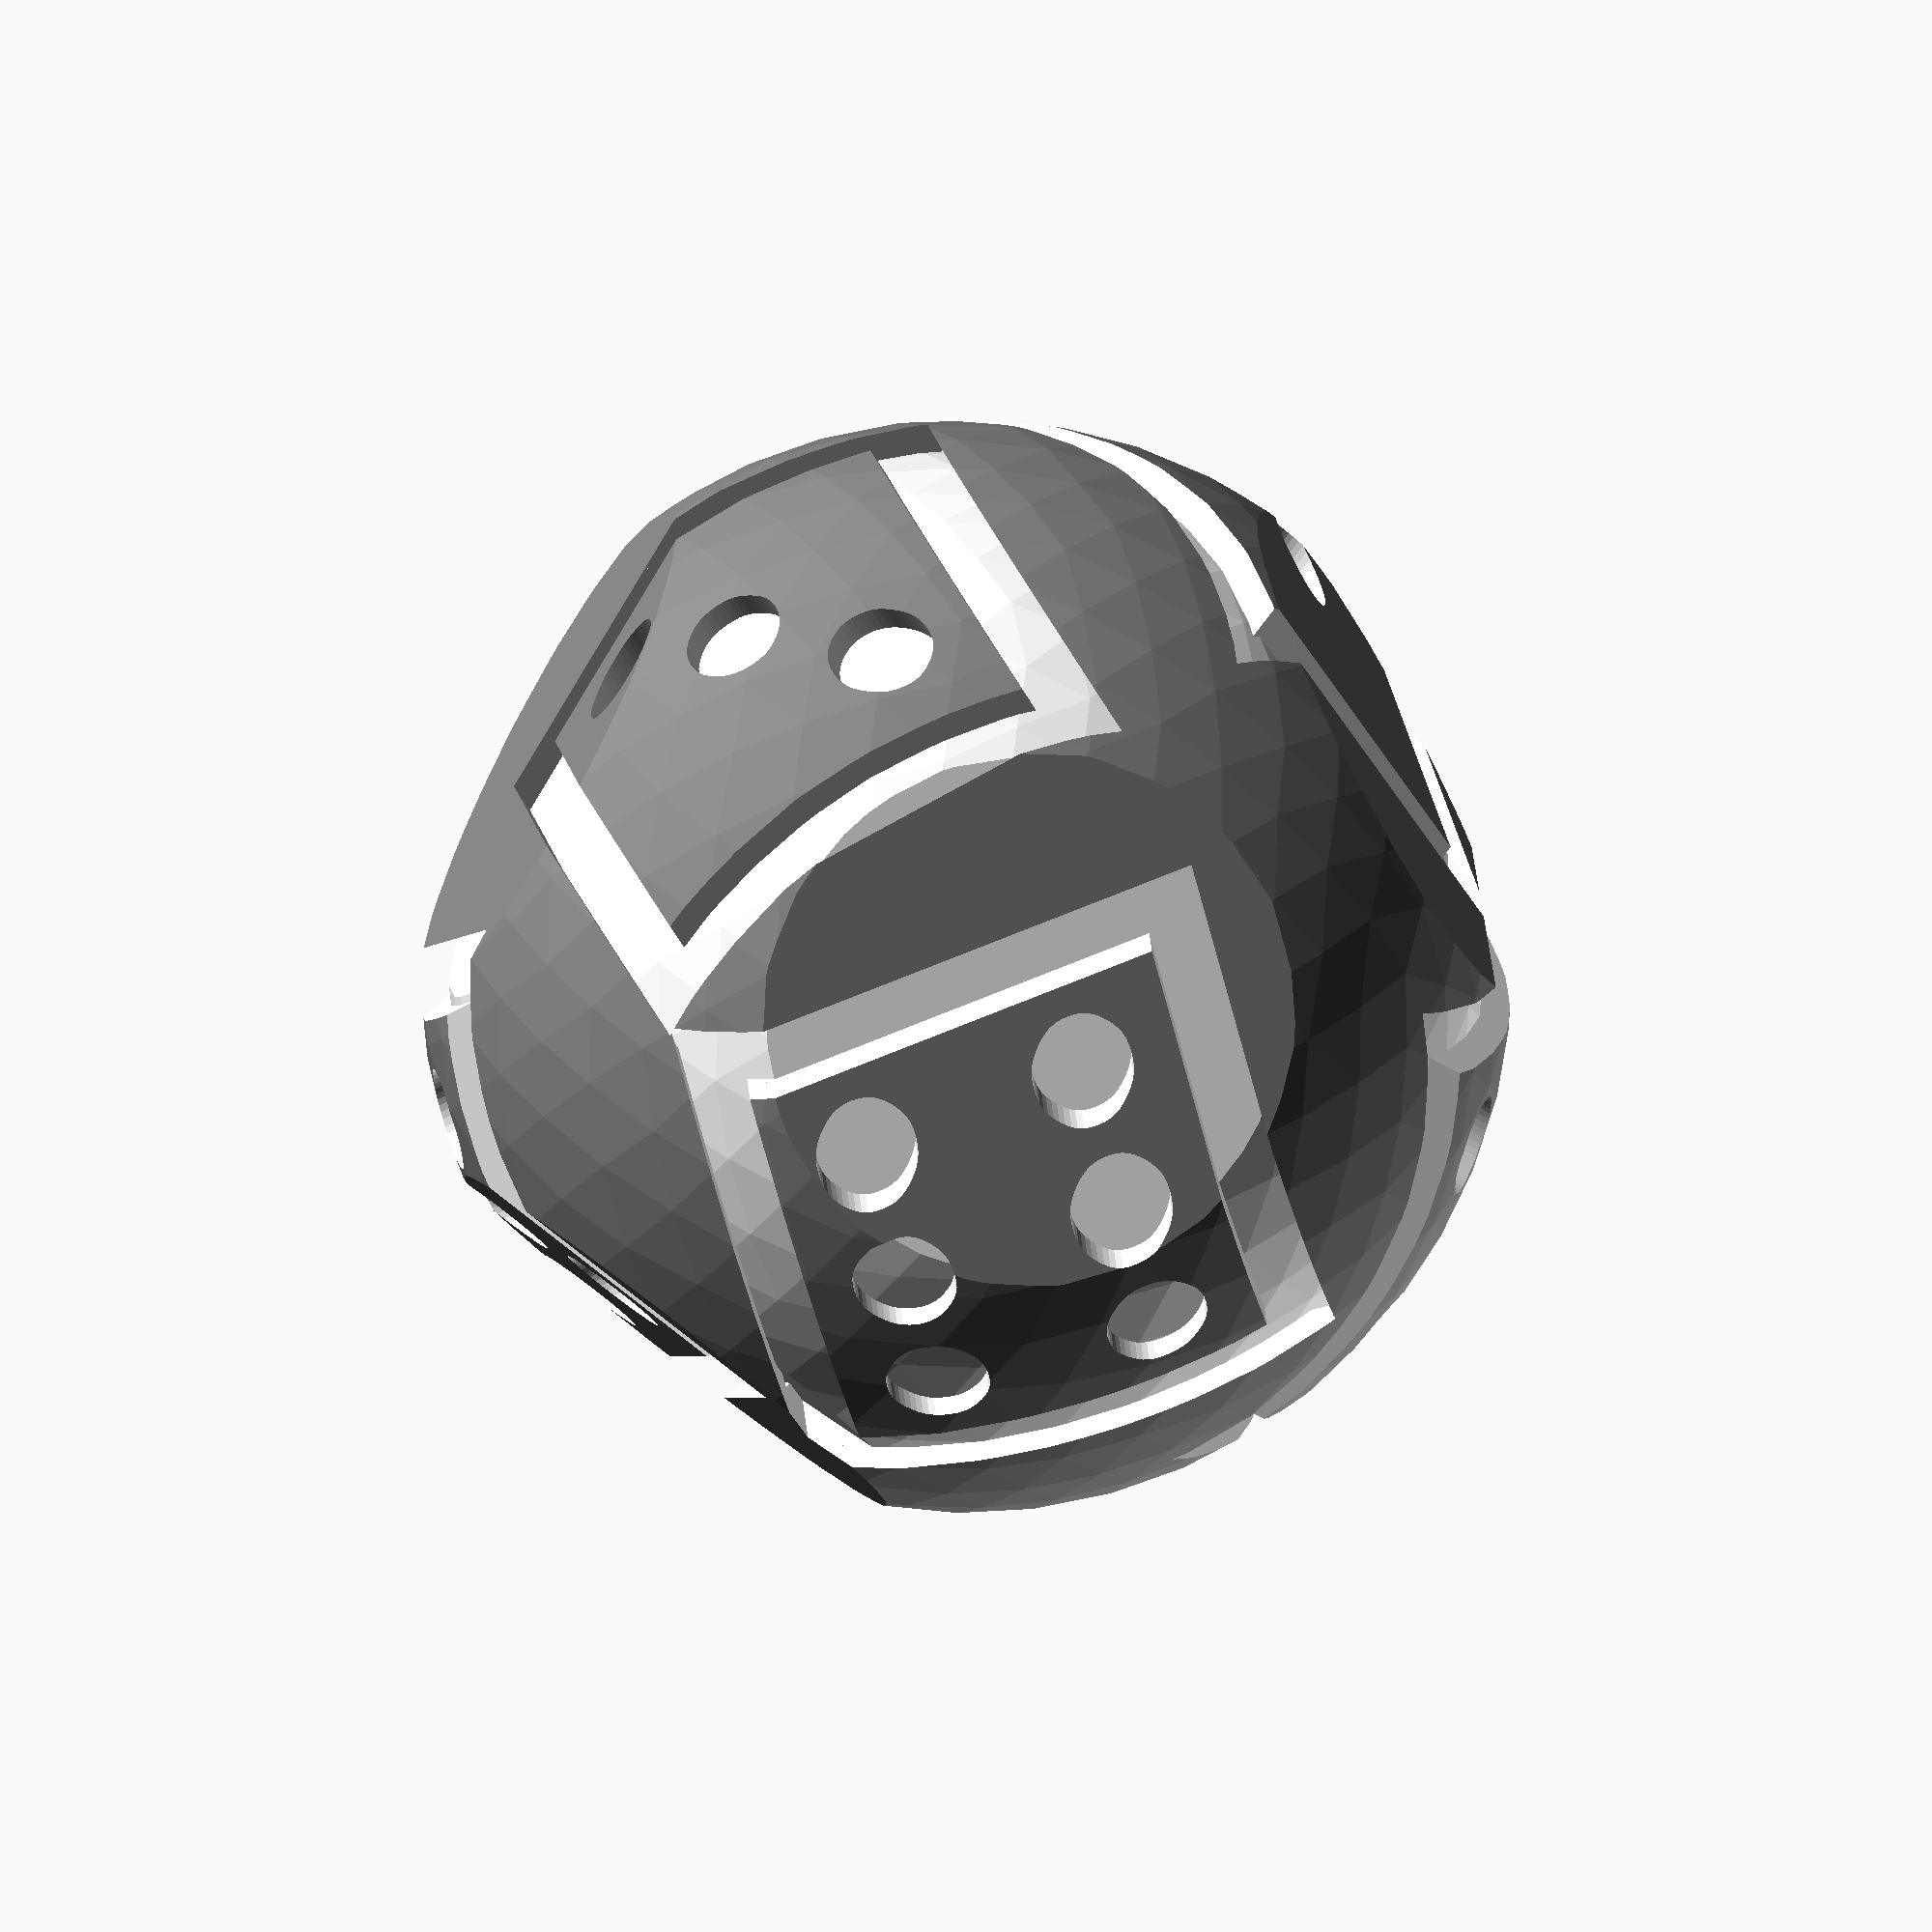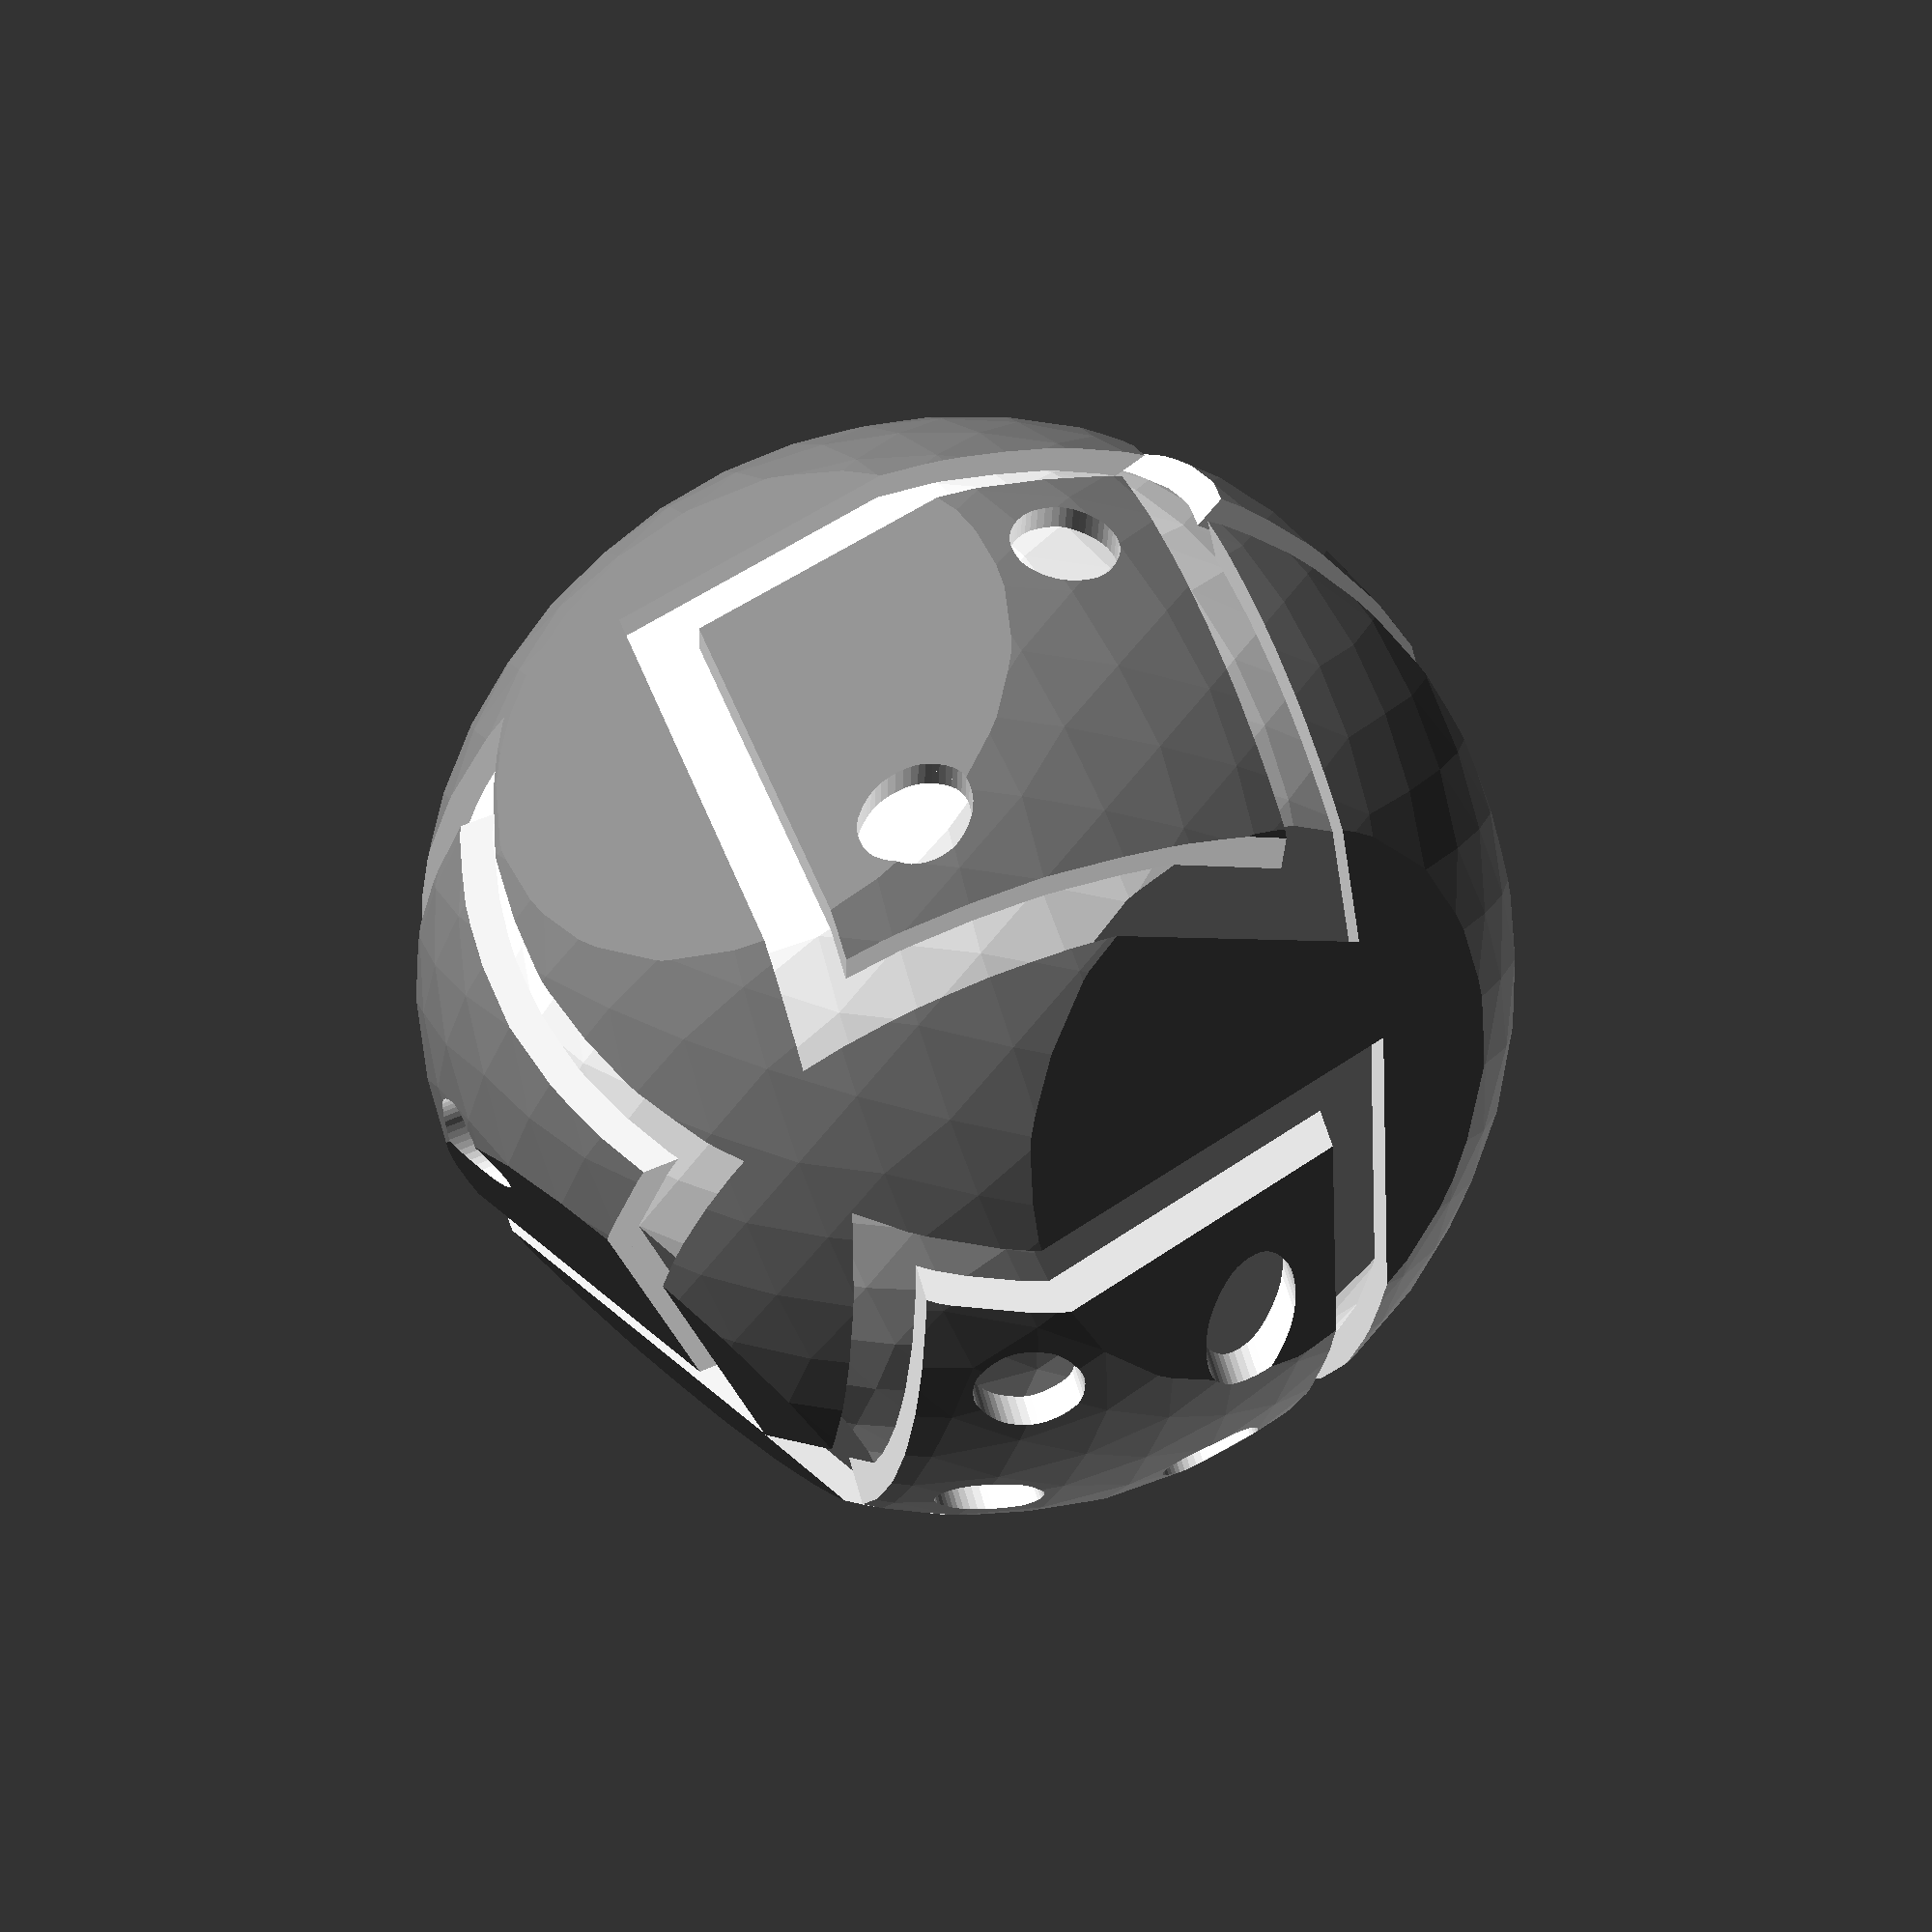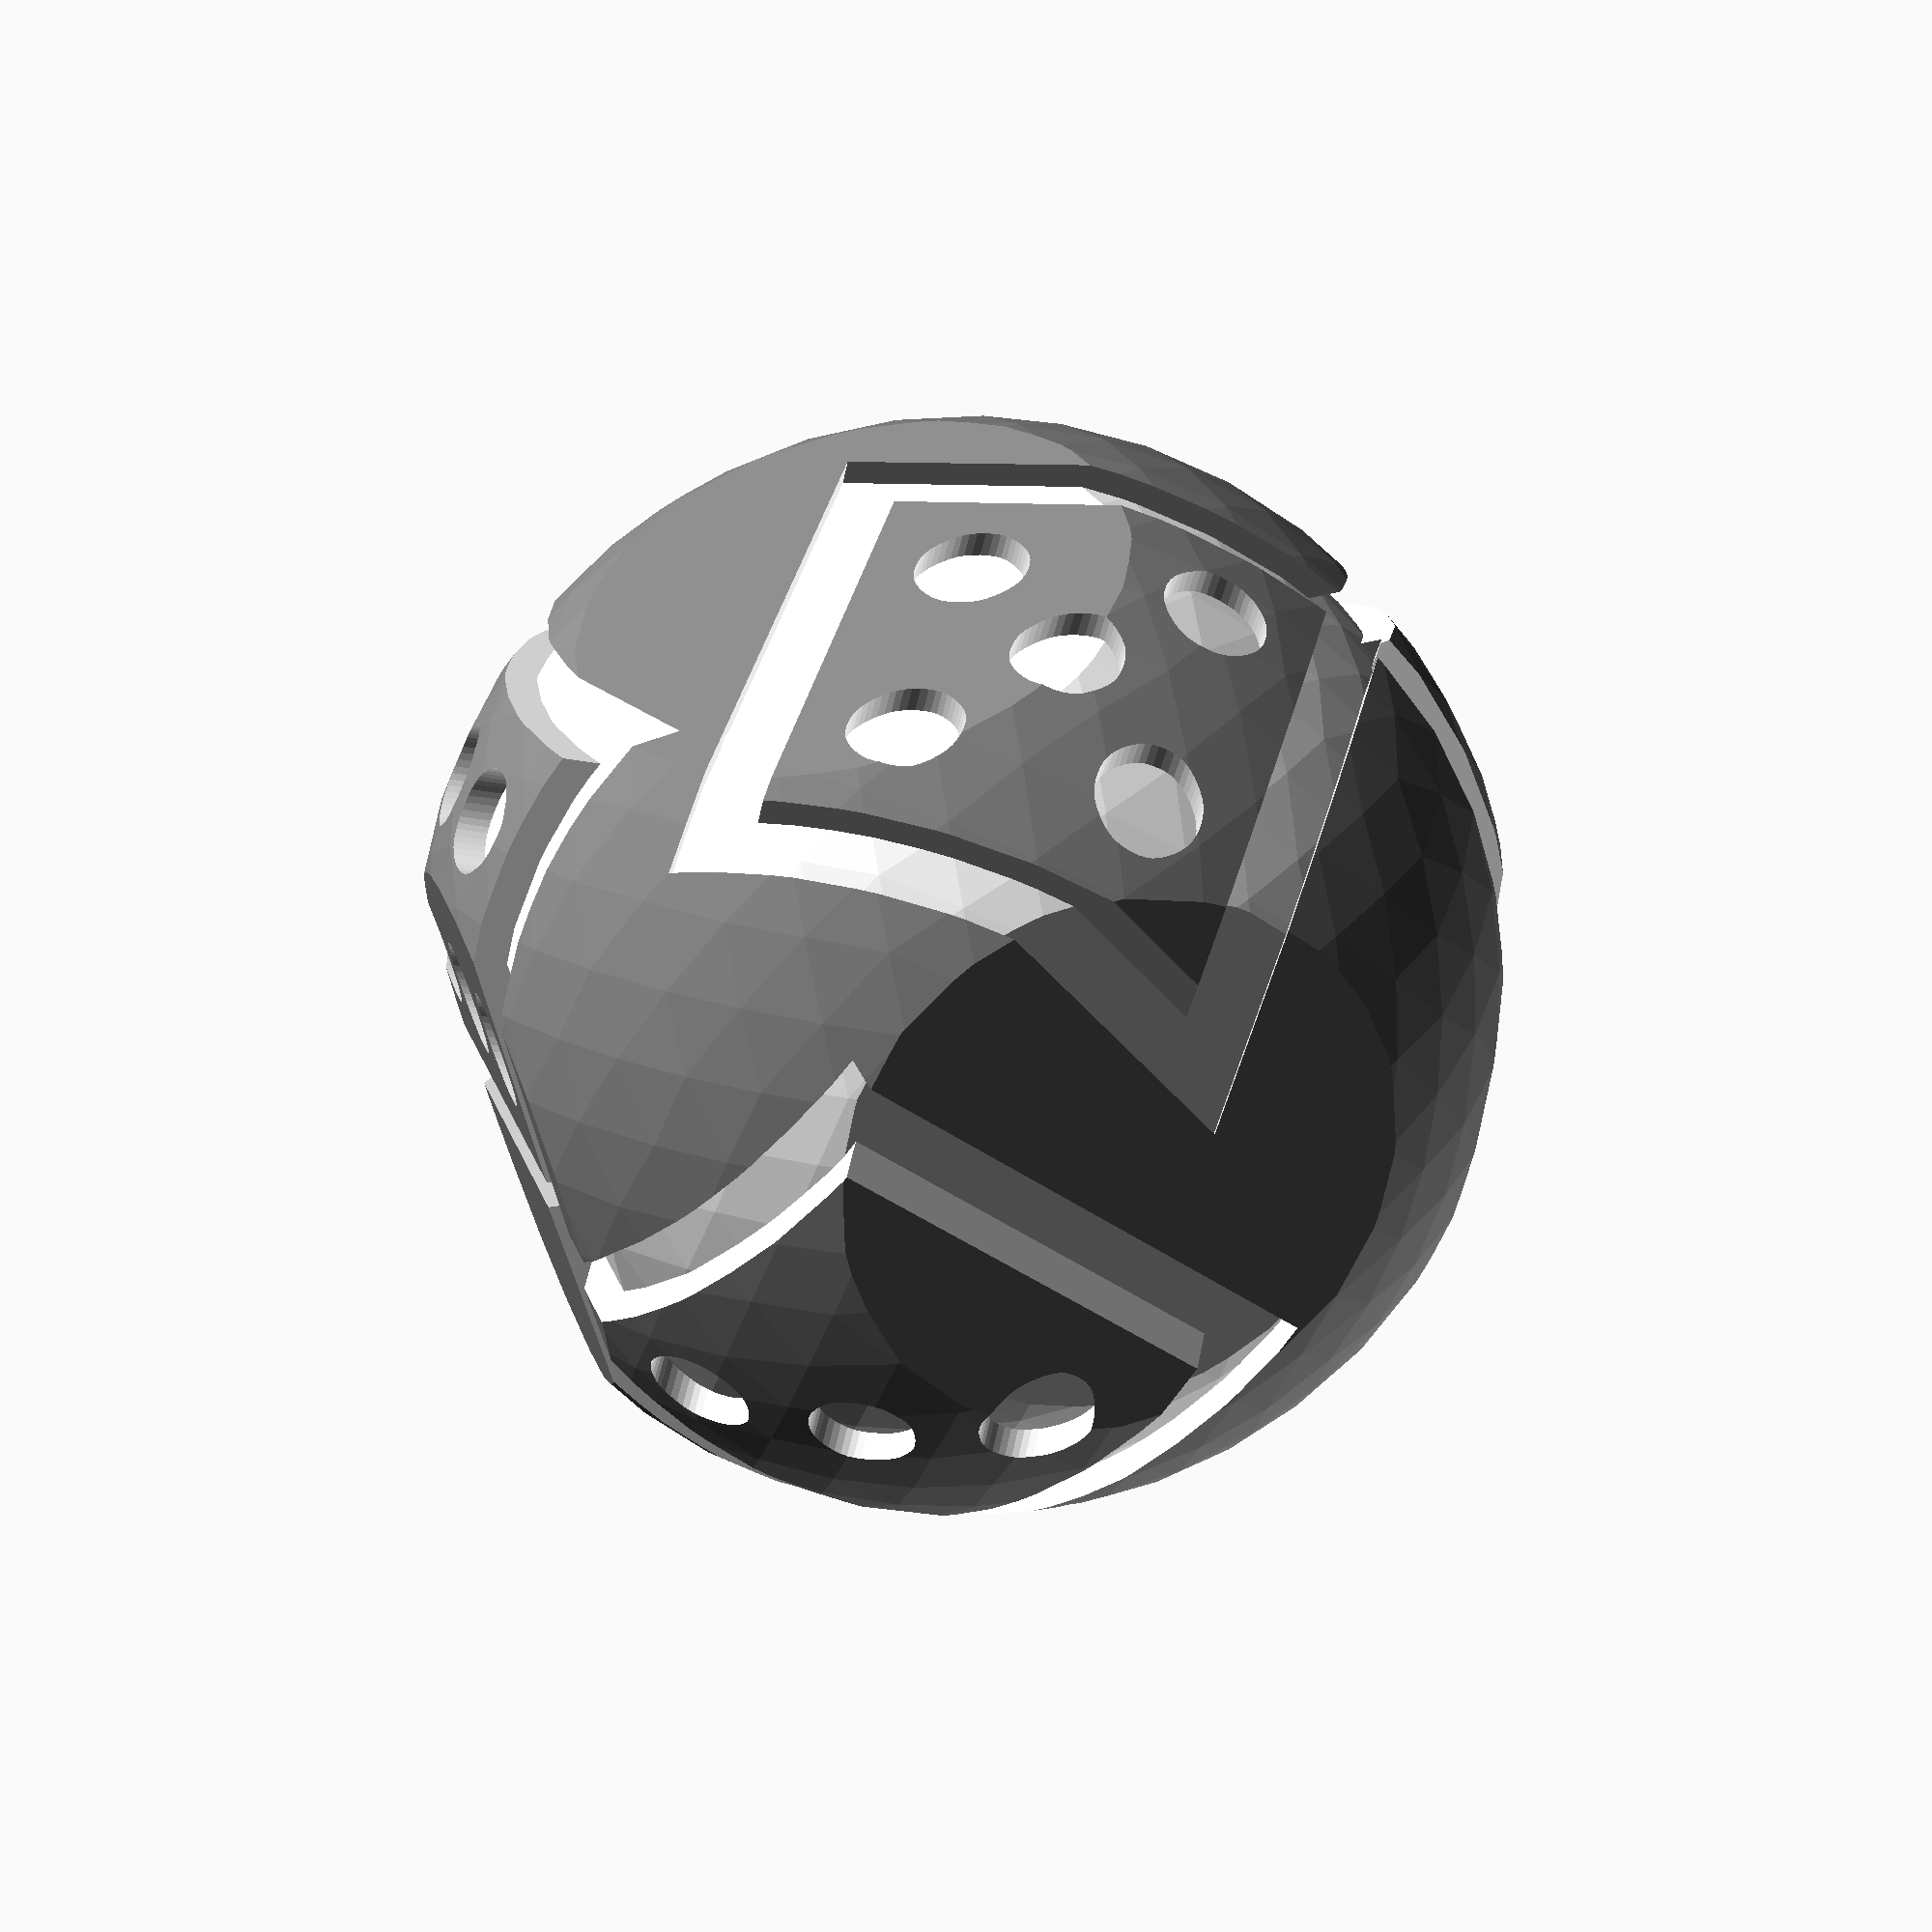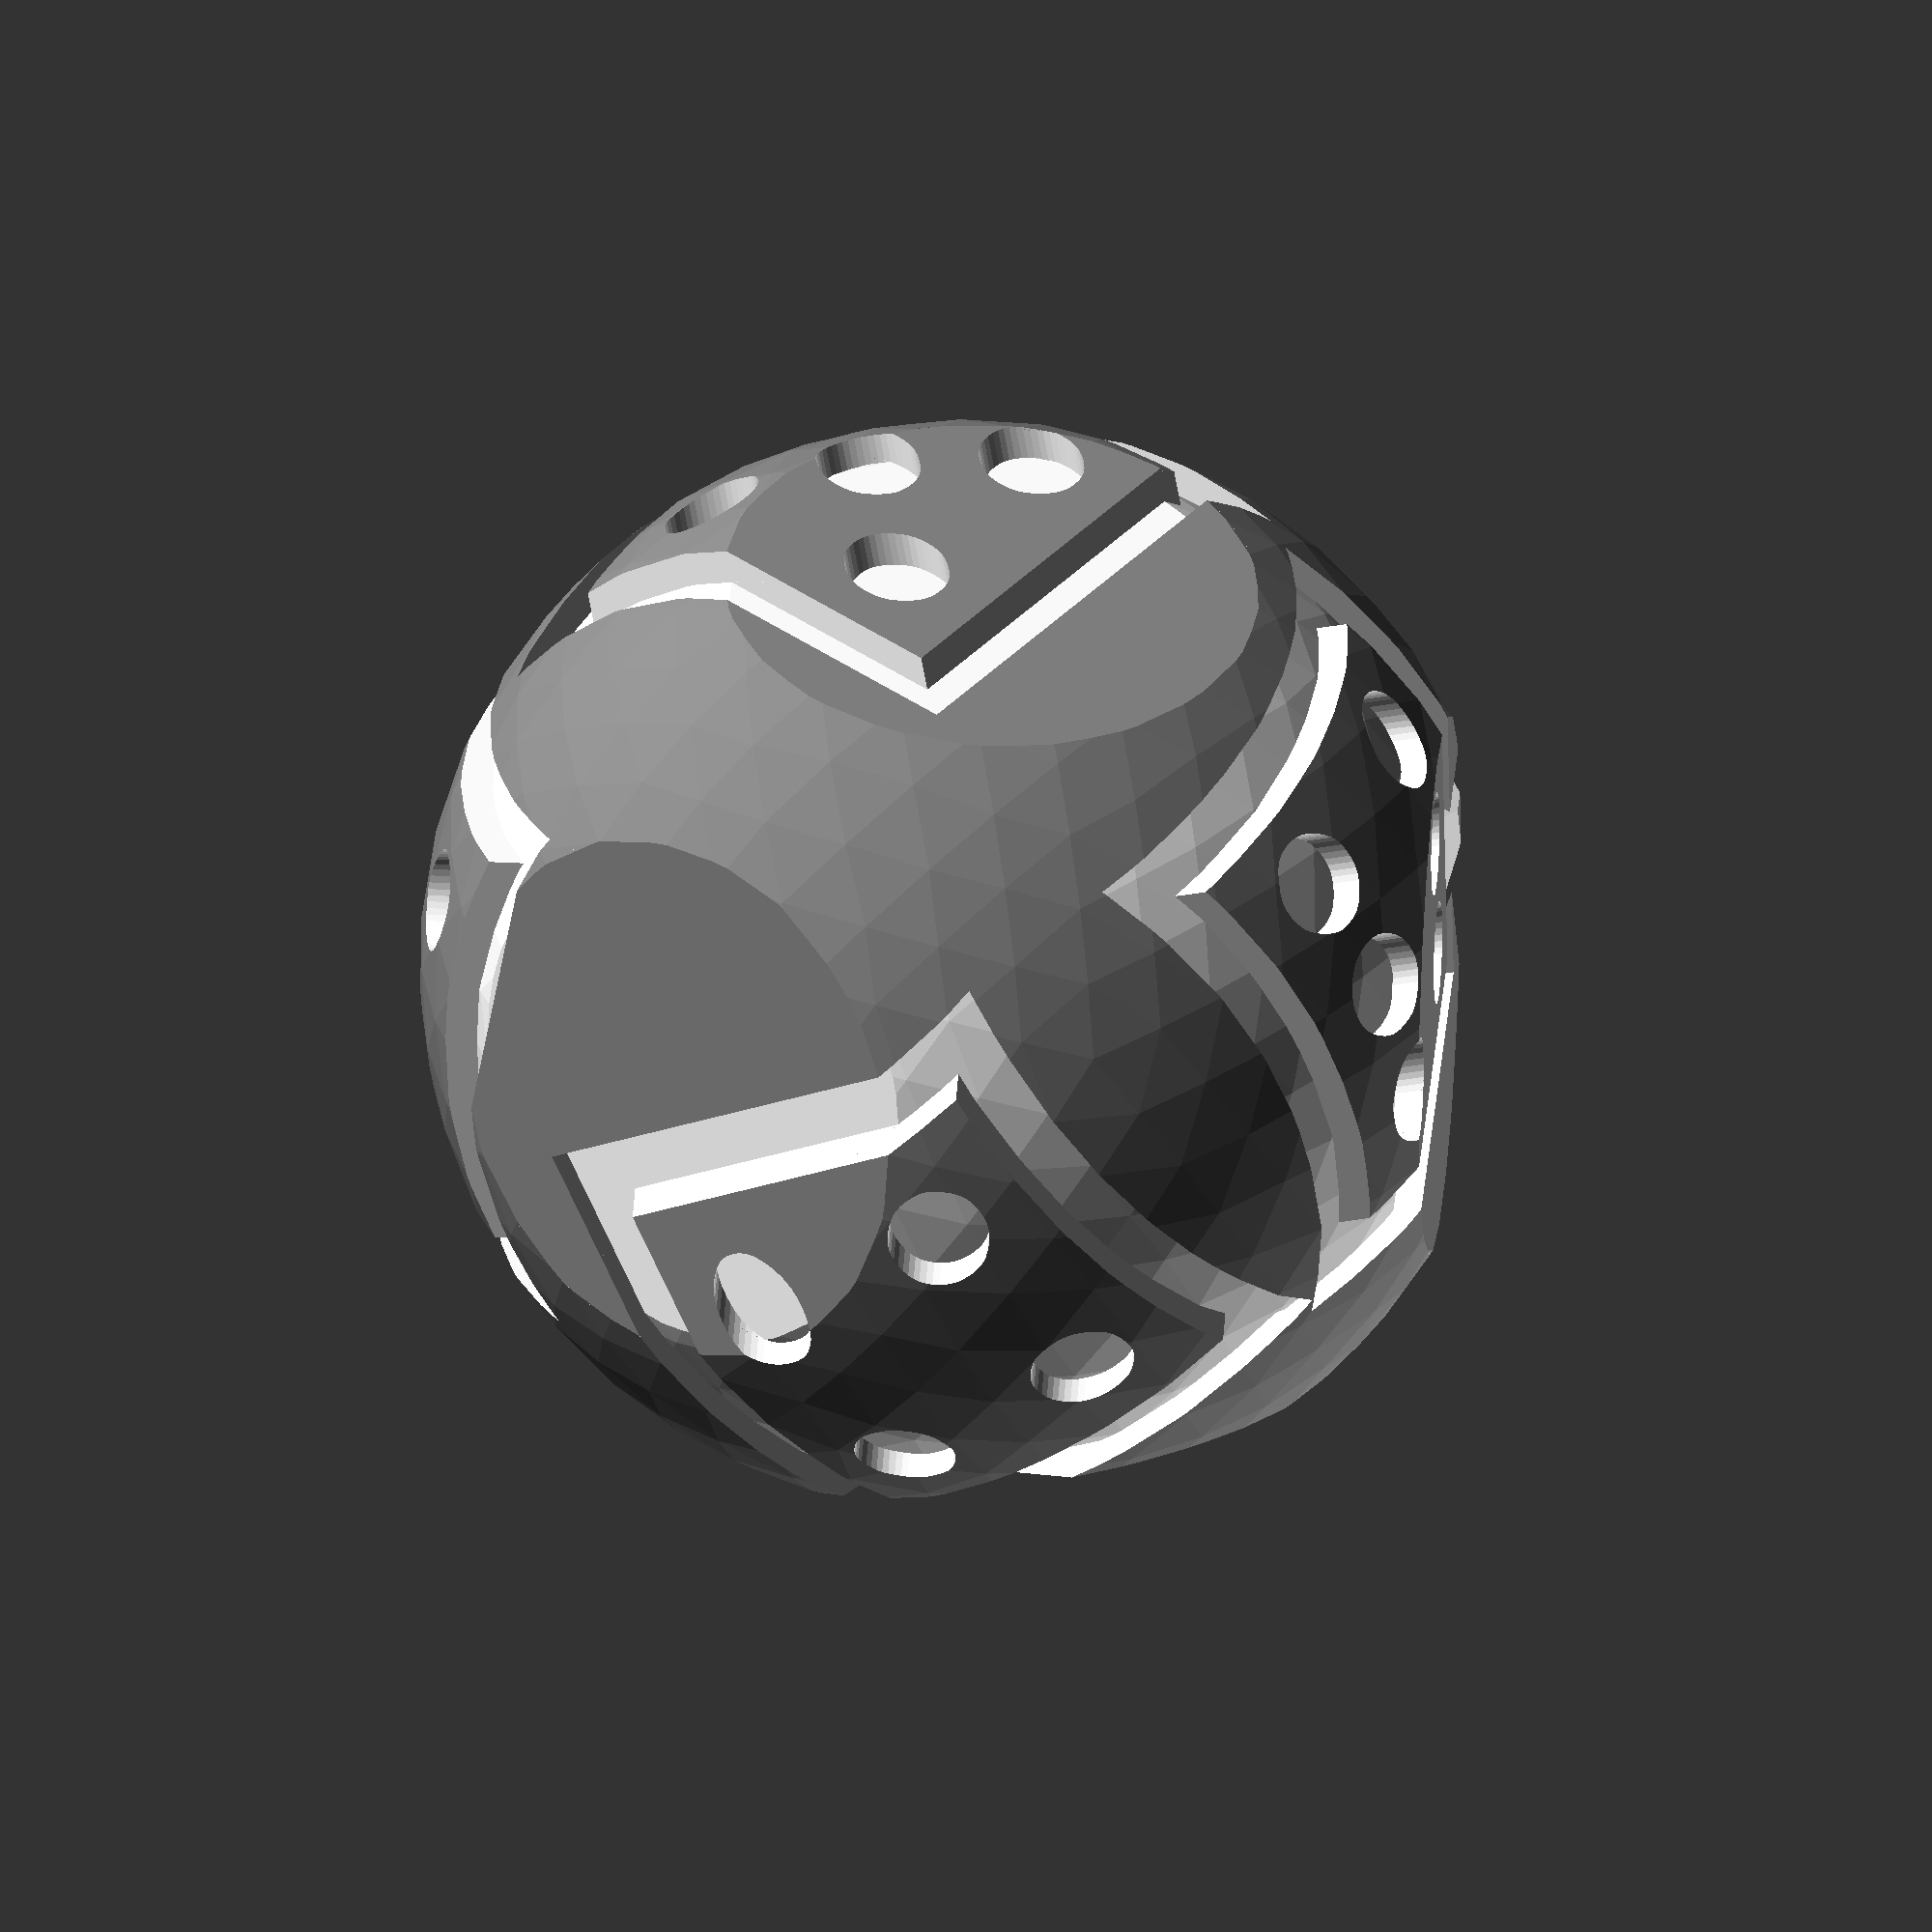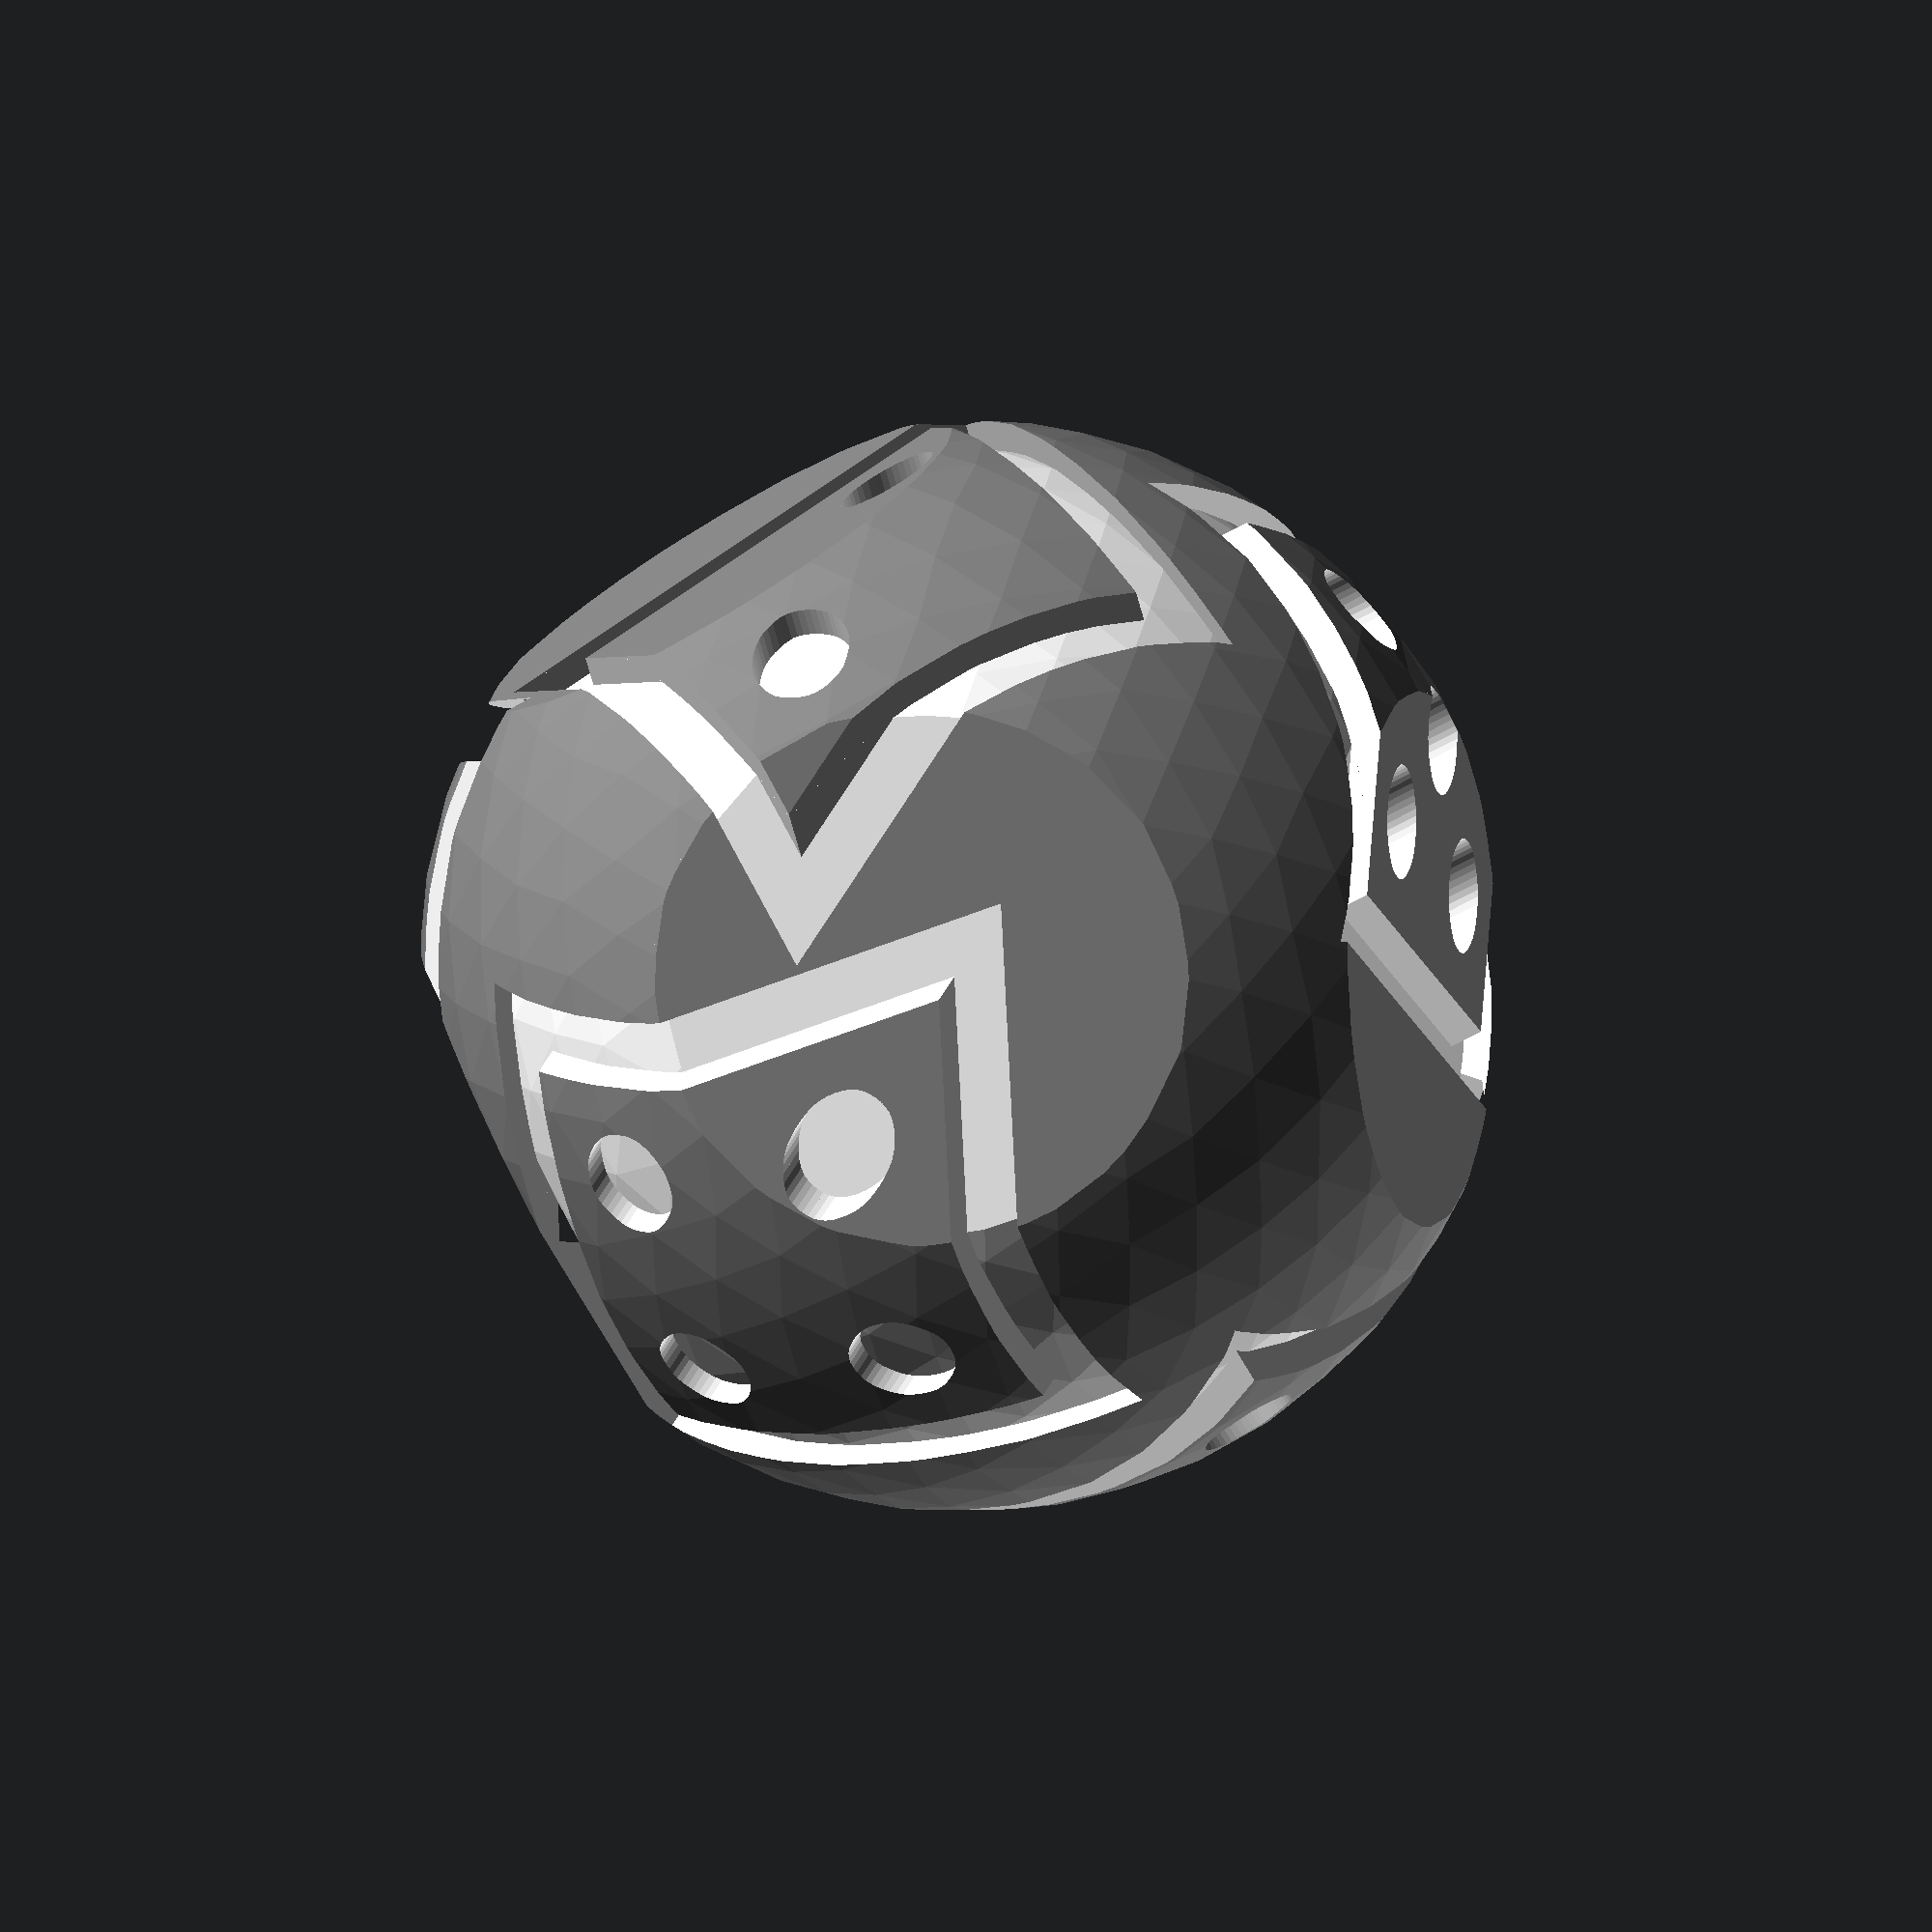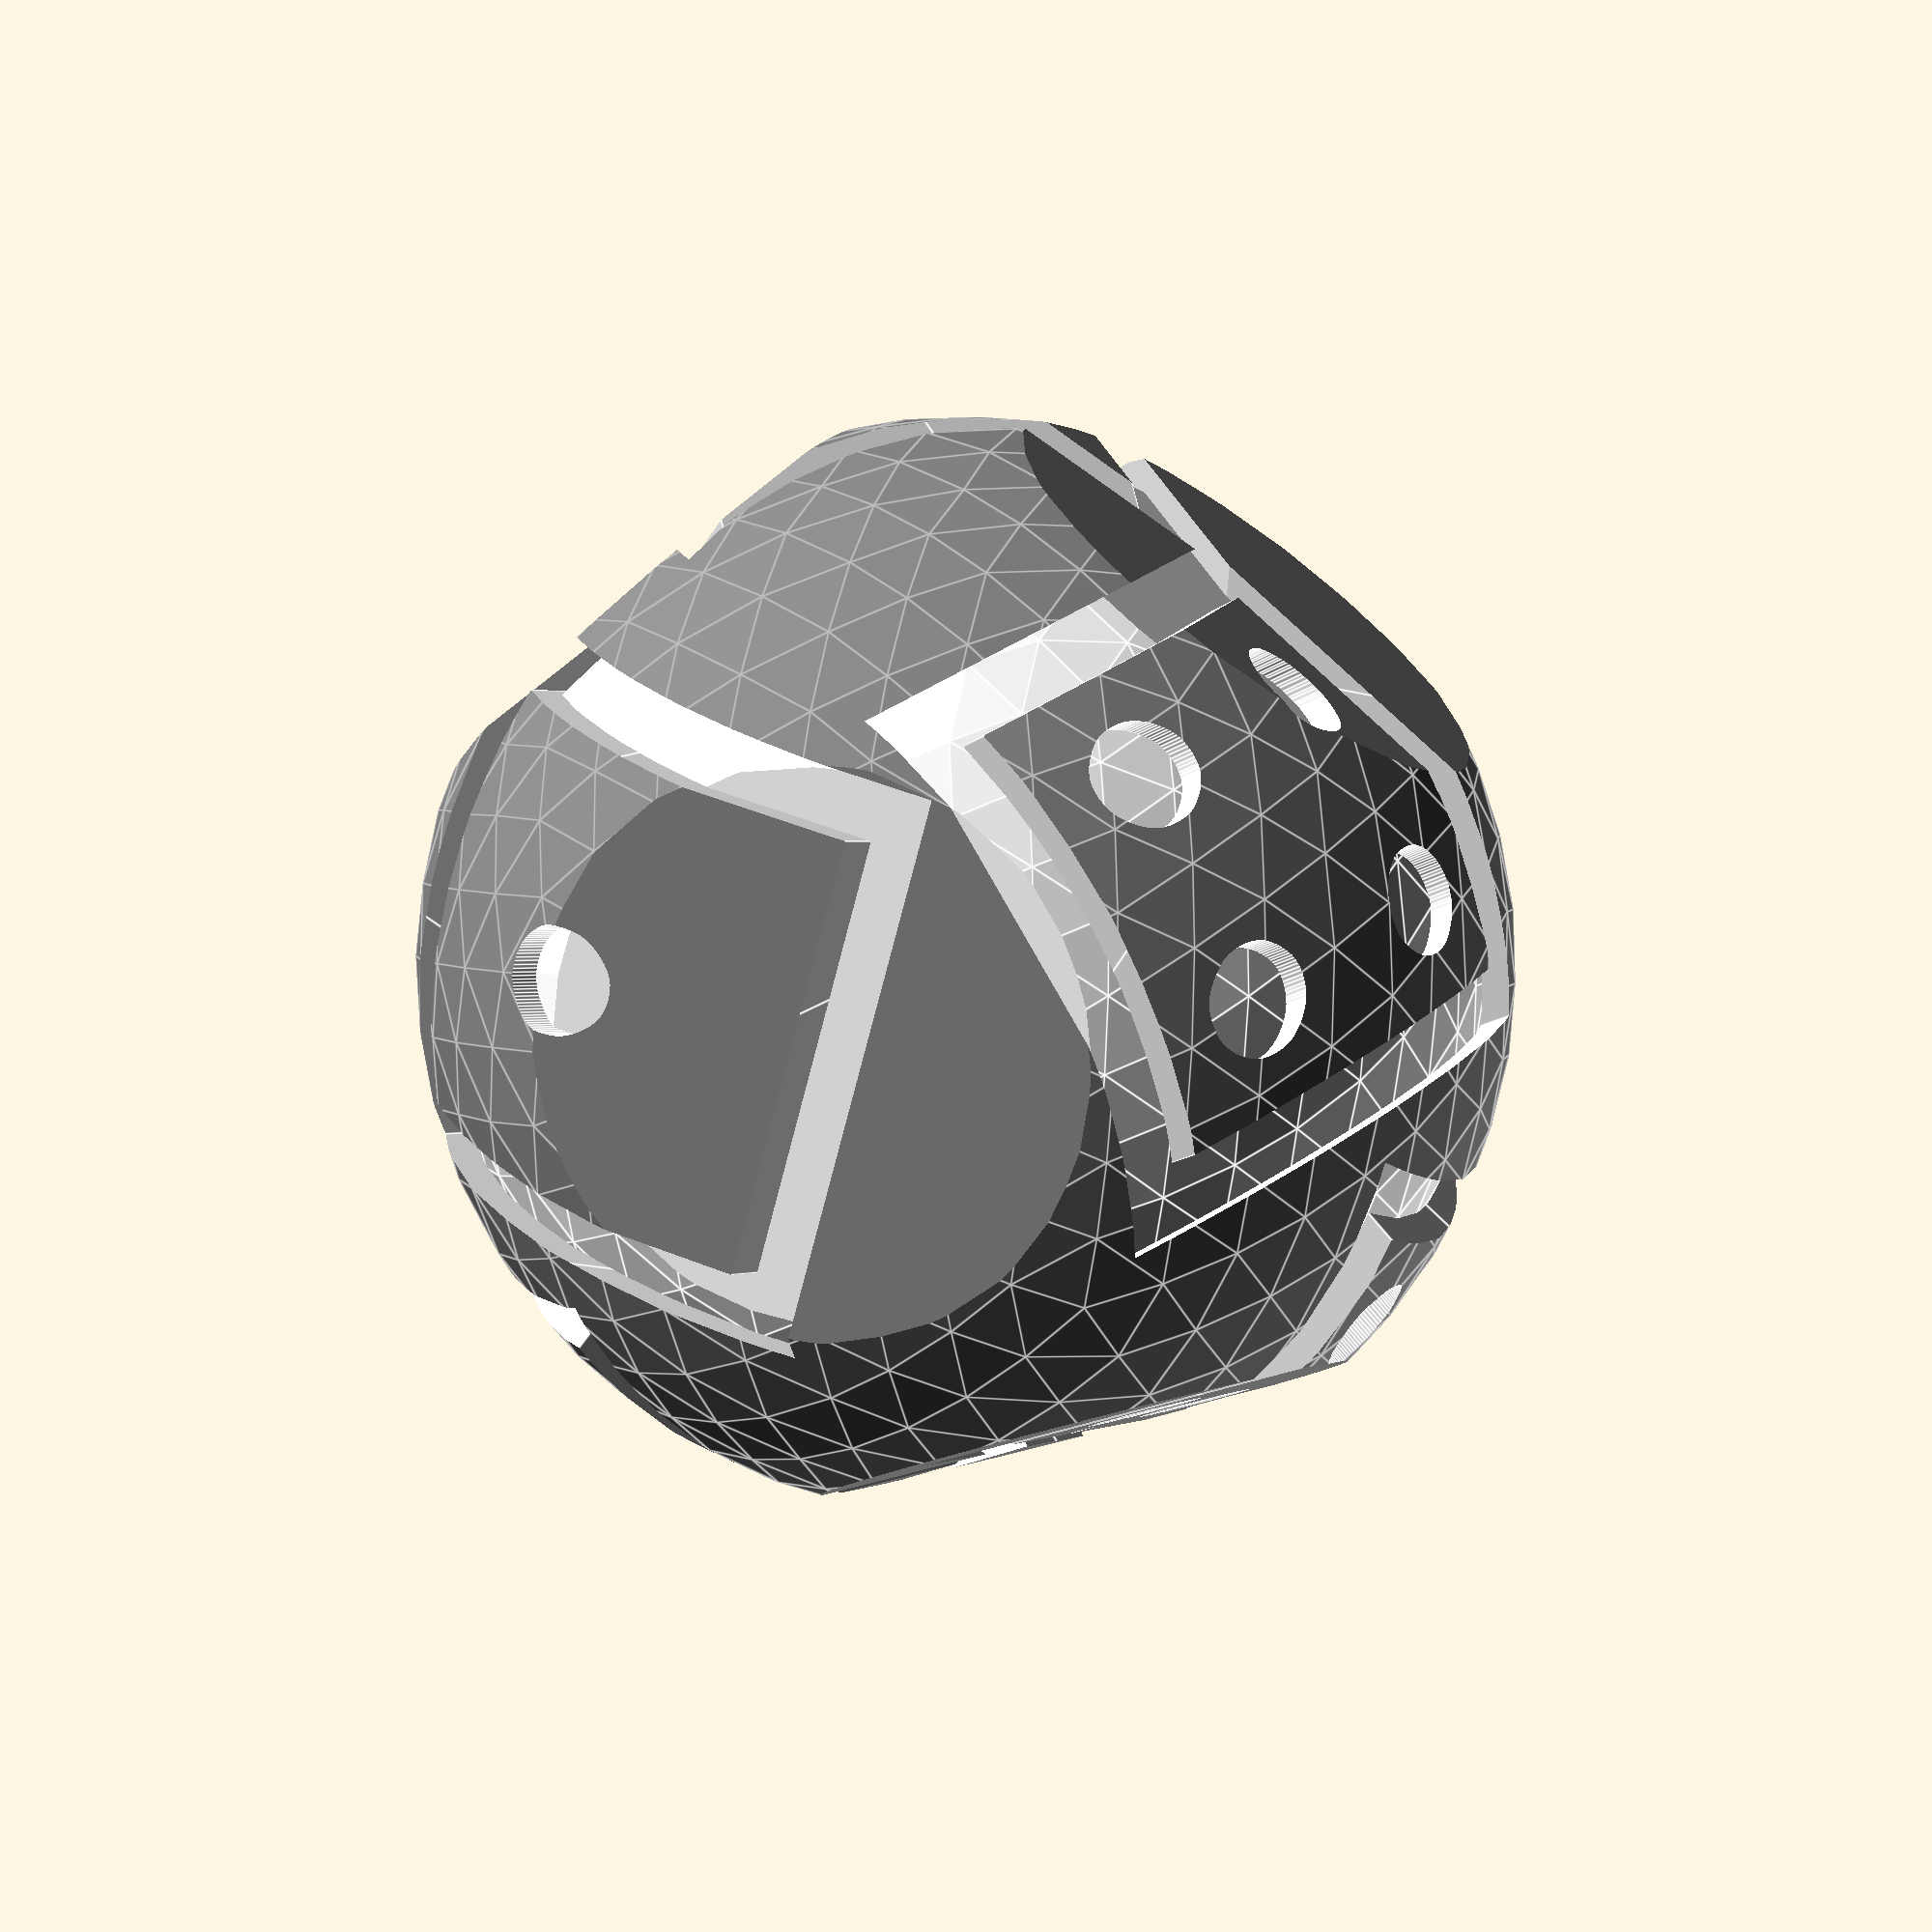
<openscad>
//custom dice
//source and license here: http://www.thingiverse.com/thing:1659071
//Derived from here: https://github.com/clothbot/makerbot/blob/master/fabjects/libraries/constructors/map2PointsOnSphere.scad
//which was in turn derived from here: http://www.softimageblog.com/archives/115
//string splitting from here http://www.thingiverse.com/thing:1237203
//geodesic sphere from here: http://www.thingiverse.com/thing:1484333
//deja vu font from here: http://dejavu-fonts.org/wiki/Download

/* [Main] */

//Separate with spaces, see thing description for more details
sides = "⚀ ⚁ ⚂ ⚃ ⚄ ⚅";

sphere_diameter = 30; //[10:100]

/* [Tweaks] */

//leave 0 for auto, set to a value if you need different size flat faces
flat_face_diameter = 0; //[0:100]

//leave 0 for auto, set to a value if you need different size numbers
number_size = 0; //[0:100]

number_depth = 0.8;  //[0:0.2:2]

//See fonts.google.com for available fonts, then type the name in
font = "DejaVu Sans";

/* [Hidden] */
//sample sides
//sides = "♣ ♠ ♥ ♦";
//sides = "♈ ♉ ♊ ♋ ♌ ♍ ♎ ♏ ♐ ♑ ♒ ♓";
//sides = "Andy Bob Chris Dave";
//sides = "1 20 2 19 3 18 4 17 5 16 6. 15 7 14 8 13 9. 12 10 11";
//sides = "0 1 2 3 4 5 6. 7 8 9. A B C D E F";
//sides = "1 2 3 4 5 6. 7 8 9. 10 11 12 13";
//sides = "1 2 3 4 5 6. 7 8 9. 10";
//sides = "1 2 3 4 5 6 7";
//sides = "1 2 3 4 5 6";
//sides = "Ⅰ Ⅱ Ⅲ Ⅳ Ⅴ Ⅵ Ⅶ Ⅷ Ⅸ Ⅹ";
//sides = "1 2 3";
//sides = "♚ ♛ ♜ ♝ ♞ ♟";

faces = split(sides);
echo(faces);
point_count = len(faces);
face_diameter = (flat_face_diameter<=0) ? sphere_diameter/pow(point_count,1/3)*0.9 : flat_face_diameter ;
echo(face_diameter=face_diameter);
pi=3.1415926;

number_height = (number_size<=0) ? face_diameter : number_size;
sphere_radius = sphere_diameter/2;
point_radius = face_diameter/2;
c0=pointOnSphere(radius=sphere_radius,k=0,N=point_count);
tilt = cart2sphere(c0[0],c0[1],c0[2]);
flat_height = sphere_radius - sqrt(sphere_radius*sphere_radius-point_radius*point_radius);

points_on_sphere = [for(i=[0:point_count-1]) pointOnSphere(radius=sphere_radius,k=i,N=point_count)];
points_vector = [
	for(i=[0:point_count-1]) 
		[	cart2sphere(points_on_sphere[i][0],points_on_sphere[i][1],points_on_sphere[i][2])[1]-tilt[1]+180,
			cart2sphere(points_on_sphere[i][0],points_on_sphere[i][1],points_on_sphere[i][2])[2]-tilt[2],
			0
		]
];
echo(points_vector=points_vector);

V2();
module V2() {
	difference() {
		//main body
		color("grey") sphere_shape(r=sphere_radius);
		//flatten faces
		color("grey") for(i=[0:point_count-1]) 
			rotate(points_vector[i])
				translate([0,0,sphere_radius-flat_height])
					cylinder(r=point_radius+1,h=sphere_radius);
		//numbers
		color("white") difference() {
			for(i=[0:point_count-1])
				rotate(points_vector[i])
					rotate([180,0,rands(0,360,1)[0]]) 
						linear_extrude(sphere_radius*2,convexity=10)
							text(faces[i],size=number_height,font=font,halign="center",valign="center");	
			difference() {
				sphere_shape(r=sphere_radius-number_depth);
				for(i=[0:point_count-1]) 
					rotate(points_vector[i]) 
						translate([0,0,sphere_radius-flat_height-number_depth])
							cylinder(r=point_radius,h=sphere_radius);
			}
		}
	}
	module sphere_shape(r) {
		geodesic_sphere(r=r);
		//sphere(r=r);
	}
}

function cart2sphere(x,y,z) = [ // returns [r, inclination, azimuth]
	sqrt( x*x+y*y+z*z )
	, acos(z/sqrt(x*x+y*y+z*z))
	, atan2(y,x)
	];

function pointOnSphere(radius=1.0,k,N) =
	[ radius*cos(360*k*pi*(3-sqrt(5))/(2*pi))*sqrt(1-(k*(2/N)-1+((2/N)/2))*(k*(2/N)-1+((2/N)/2)))
	, radius*(k*(2/N)-1+((2/N)/2))
	, radius*sin(360*k*pi*(3-sqrt(5))/(2*pi))*sqrt(1-(k*(2/N)-1+((2/N)/2))*(k*(2/N)-1+((2/N)/2)))
	];

//from here http://www.thingiverse.com/thing:1237203
function split(str, sep=" ", i=0, word="", v=[]) =
	i == len(str) ? concat(v, word) :
	str[i] == sep ? split(str, sep, i+1, "", concat(v, word)) :
	split(str, sep, i+1, str(word, str[i]), v);

// same syntax and semantics as built-in sphere, so should be a drop-in replacement
// it's a bit slow for large numbers of facets
module geodesic_sphere(r=-1, d=-1) {
  // if neither parameter specified, radius is taken to be 1
  rad = r > 0 ? r : d > 0 ? d/2 : 1;  
  
  pentside_pr = 2*sin(36);  // side length compared to radius of a pentagon
  pentheight_pr = sqrt(pentside_pr*pentside_pr - 1);
  // from center of sphere, icosahedron edge subtends this angle
  edge_subtend = 2*atan(pentheight_pr);

  // vertical rotation by 72 degrees
  c72 = cos(72);
  s72 = sin(72);
  function zrot(pt) = [ c72*pt[0]-s72*pt[1], s72*pt[0]+c72*pt[1], pt[2] ];

  // rotation from north to vertex along positive x
  ces = cos(edge_subtend);
  ses = sin(edge_subtend);
  function yrot(pt) = [ ces*pt[0] + ses*pt[2], pt[1], ces*pt[2]-ses*pt[0] ];
  
  // 12 icosahedron vertices generated from north, south, yrot and zrot
  ic1 = [ 0, 0, 1 ];  // north
  ic2 = yrot(ic1);    // north and +x
  ic3 = zrot(ic2);    // north and +x and +y
  ic4 = zrot(ic3);    // north and -x and +y
  ic5 = zrot(ic4);    // north and -x and -y
  ic6 = zrot(ic5);    // north and +x and -y
  ic12 = [ 0, 0, -1]; // south
  ic10 = yrot(ic12);  // south and -x
  ic11 = zrot(ic10);  // south and -x and -y
  ic7 = zrot(ic11);   // south and +x and -y
  ic8 = zrot(ic7);    // south and +x and +y
  ic9 = zrot(ic8);    // south and -x and +y
  
  // start with icosahedron, icos[0] is vertices and icos[1] is faces
  icos = [ [ic1, ic2, ic3, ic4, ic5, ic6, ic7, ic8, ic9, ic10, ic11, ic12 ],
    [ [0, 2, 1], [0, 3, 2], [0, 4, 3], [0, 5, 4], [0, 1, 5],
      [1, 2, 7], [2, 3, 8], [3, 4, 9], [4, 5, 10], [5, 1, 6], 
      [7, 6, 1], [8, 7, 2], [9, 8, 3], [10, 9, 4], [6, 10, 5],
      [6, 7, 11], [7, 8, 11], [8, 9, 11], [9, 10, 11], [10, 6, 11]]];
  
  // now for polyhedron subdivision functions

  // given two 3D points on the unit sphere, find the half-way point on the great circle
  // (euclidean midpoint renormalized to be 1 unit away from origin)
  function midpt(p1, p2) = 
    let (midx = (p1[0] + p2[0])/2, midy = (p1[1] + p2[1])/2, midz = (p1[2] + p2[2])/2)
    let (midlen = sqrt(midx*midx + midy*midy + midz*midz))
    [ midx/midlen, midy/midlen, midz/midlen ];
  
  // given a "struct" where pf[0] is vertices and pf[1] is faces, subdivide all faces into 
  // 4 faces by dividing each edge in half along a great circle (midpt function)
  // and returns a struct of the same format, i.e. pf[0] is a (larger) list of vertices and
  // pf[1] is a larger list of faces.
  function subdivpf(pf) =
    let (p=pf[0], faces=pf[1])
    [ // for each face, barf out six points
      [ for (f=faces) 
          let (p0 = p[f[0]], p1 = p[f[1]], p2=p[f[2]])
            // "identity" for-loop saves having to flatten
            for (outp=[ p0, p1, p2, midpt(p0, p1), midpt(p1, p2), midpt(p0, p2) ]) outp
      ],
      // now, again for each face, spit out four faces that connect those six points
      [ for (i=[0:len(faces)-1])
        let (base = 6*i)  // points generated in multiples of 6
          for (outf =
          [[ base, base+3, base+5], 
          [base+3, base+1, base+4],
          [base+5, base+4, base+2],
          [base+3, base+4, base+5]]) outf  // "identity" for-loop saves having to flatten
      ]
    ];

  // recursive wrapper for subdivpf that subdivides "levels" times
  function multi_subdiv_pf(pf, levels) =
    levels == 0 ? pf :
    multi_subdiv_pf(subdivpf(pf), levels-1);

  // subdivision level based on $fa:
  // level 0 has edge angle of edge_subtend so subdivision factor should be edge_subtend/$fa
  // must round up to next power of 2.  
  // Take log base 2 of angle ratio and round up to next integer
  ang_levels = ceil(log(edge_subtend/$fa)/log(2));
    
  // subdivision level based on $fs:
  // icosahedron edge length is rad*2*tan(edge_subtend/2)
  // actually a chord and not circumference but let's say it's close enough
  // subdivision factor should be rad*2*tan(edge_subtend/2)/$fs
  side_levels = ceil(log(rad*2*tan(edge_subtend/2)/$fs)/log(2));
  
  // subdivision level based on $fn: (fragments around circumference, not total facets)
  // icosahedron circumference around equator is about 5 (level 1 is exactly 10)
  // ratio of requested to equatorial segments is $fn/5
  // level of subdivison is log base 2 of $fn/5
  // round up to the next whole level so we get at least $fn
  facet_levels = ceil(log($fn/5)/log(2));
  
  // $fn takes precedence, otherwise facet_levels is NaN (-inf) but it's ok 
  // because it falls back to $fa or $fs, whichever translates to fewer levels
  levels = $fn ? facet_levels : min(ang_levels, side_levels);

  // subdivide icosahedron by these levels
  subdiv_icos = multi_subdiv_pf(icos, levels);
  
  scale(rad)
  polyhedron(points=subdiv_icos[0], faces=subdiv_icos[1]);
}

</openscad>
<views>
elev=94.2 azim=41.5 roll=322.2 proj=o view=wireframe
elev=131.8 azim=245.5 roll=117.4 proj=p view=wireframe
elev=49.3 azim=344.2 roll=193.1 proj=p view=wireframe
elev=53.3 azim=139.6 roll=177.0 proj=o view=solid
elev=182.7 azim=272.9 roll=73.8 proj=o view=wireframe
elev=178.6 azim=217.9 roll=136.0 proj=p view=edges
</views>
